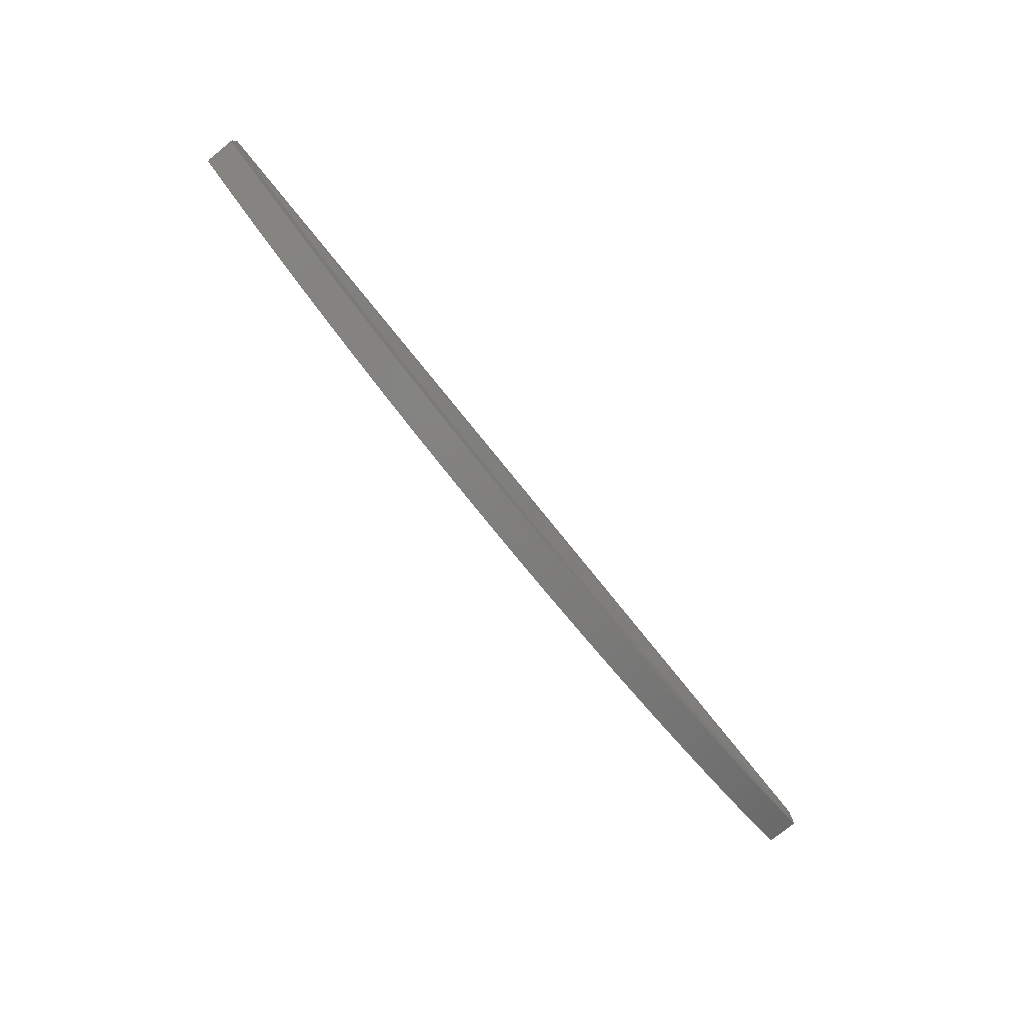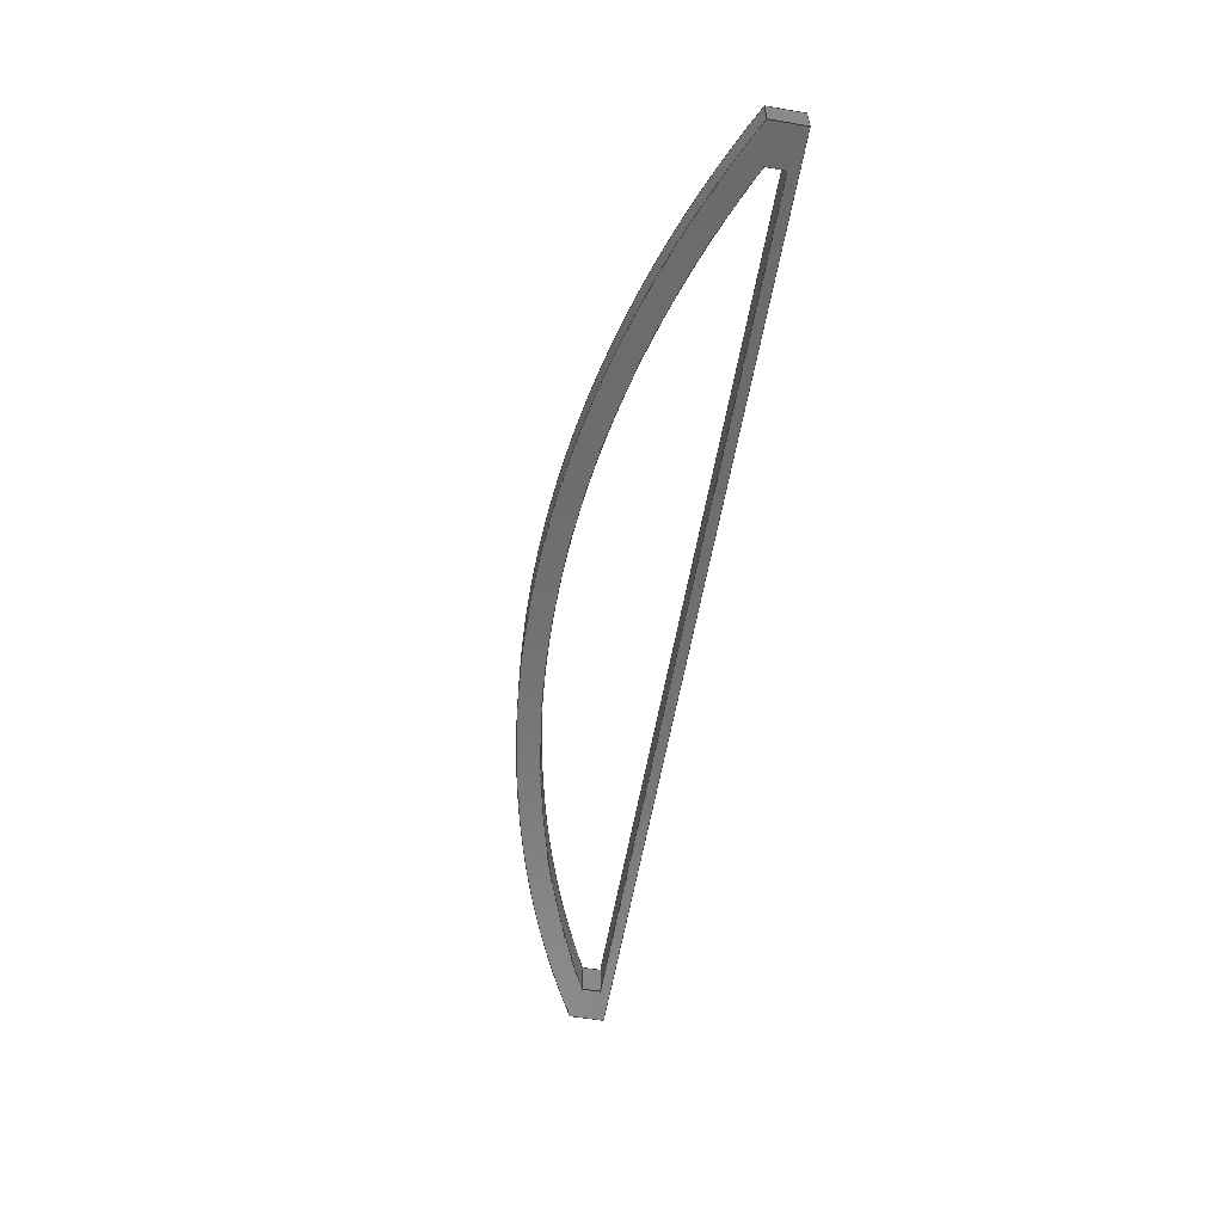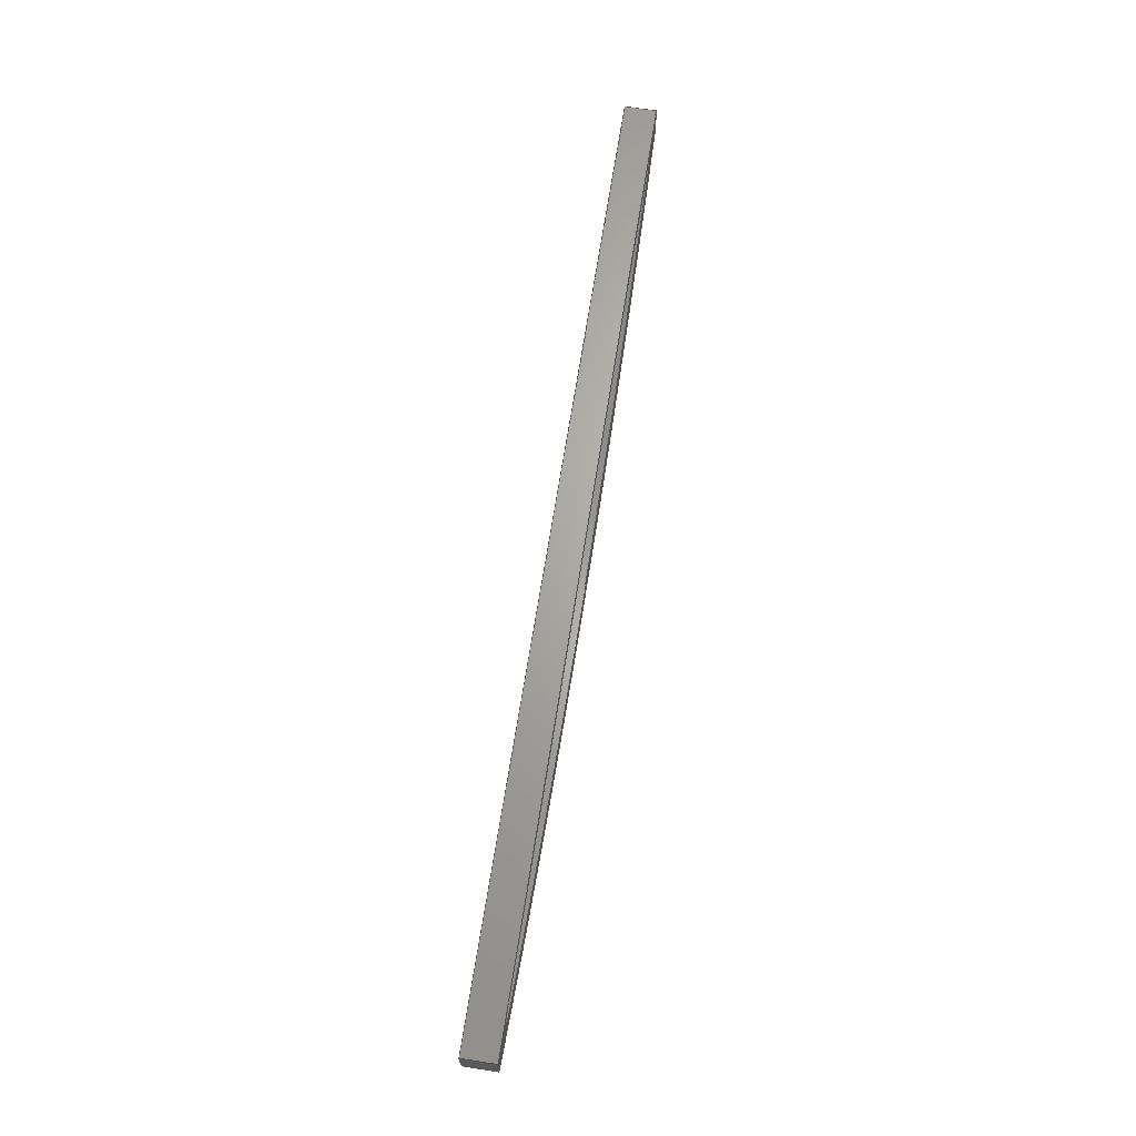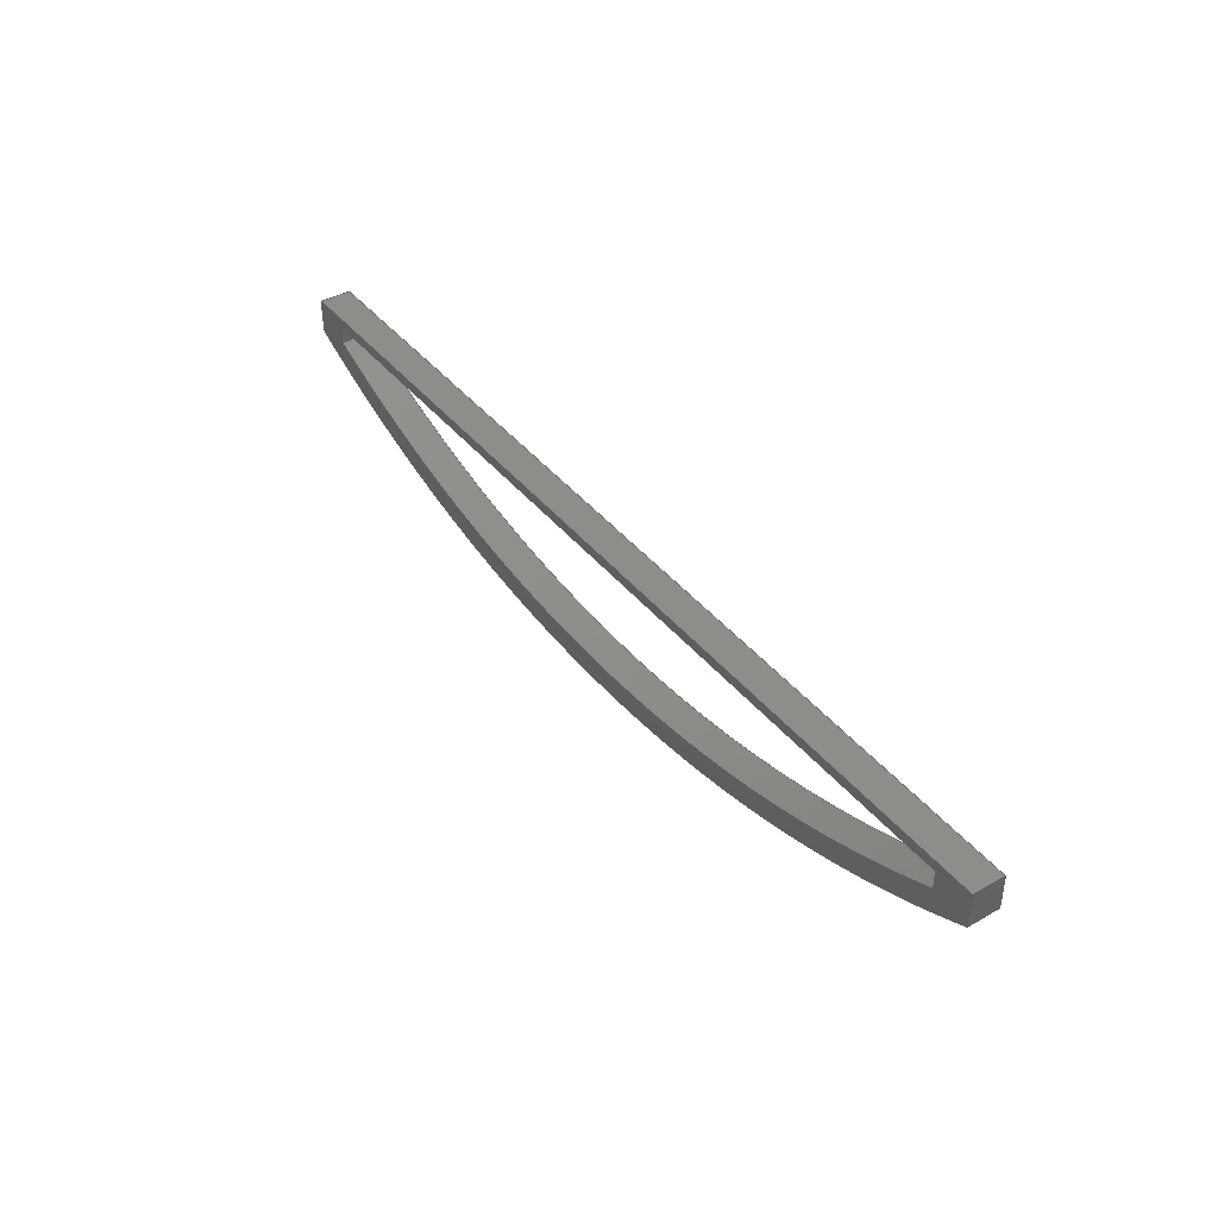
<metadata>
{"format":"step","ext":"step","renderer":"f3d","projection":"perspective","resolution":1024,"background":"white","views":[{"elev":-78.5,"azim":-51.0,"up":"+Y"},{"elev":-58.2,"azim":80.1,"up":"+Z"},{"elev":66.3,"azim":-81.2,"up":"+Y"},{"elev":40.7,"azim":55.1,"up":"+Y"}]}
</metadata>
<code>
ISO-10303-21;
DATA;
#1=MECHANICAL_DESIGN_GEOMETRIC_PRESENTATION_REPRESENTATION('',(#4),#314);
#2=SHAPE_REPRESENTATION_RELATIONSHIP('SRR','None',#321,#3);
#3=ADVANCED_BREP_SHAPE_REPRESENTATION('',(#5),#313);
#4=STYLED_ITEM('',(#330),#5);
#5=MANIFOLD_SOLID_BREP('Body1',#182);
#6=FACE_BOUND('',#33,.T.);
#7=FACE_BOUND('',#36,.T.);
#8=PLANE('',#199);
#9=PLANE('',#203);
#10=PLANE('',#204);
#11=PLANE('',#205);
#12=PLANE('',#206);
#13=PLANE('',#207);
#14=PLANE('',#208);
#15=PLANE('',#209);
#16=FACE_OUTER_BOUND('',#26,.T.);
#17=FACE_OUTER_BOUND('',#27,.T.);
#18=FACE_OUTER_BOUND('',#28,.T.);
#19=FACE_OUTER_BOUND('',#29,.T.);
#20=FACE_OUTER_BOUND('',#30,.T.);
#21=FACE_OUTER_BOUND('',#31,.T.);
#22=FACE_OUTER_BOUND('',#32,.T.);
#23=FACE_OUTER_BOUND('',#34,.T.);
#24=FACE_OUTER_BOUND('',#35,.T.);
#25=FACE_OUTER_BOUND('',#37,.T.);
#26=EDGE_LOOP('',(#122,#123,#124,#125));
#27=EDGE_LOOP('',(#126,#127,#128,#129));
#28=EDGE_LOOP('',(#130,#131,#132,#133));
#29=EDGE_LOOP('',(#134,#135,#136,#137));
#30=EDGE_LOOP('',(#138,#139,#140,#141));
#31=EDGE_LOOP('',(#142,#143,#144,#145));
#32=EDGE_LOOP('',(#146,#147,#148,#149));
#33=EDGE_LOOP('',(#150,#151,#152,#153));
#34=EDGE_LOOP('',(#154,#155,#156,#157));
#35=EDGE_LOOP('',(#158,#159,#160,#161));
#36=EDGE_LOOP('',(#162,#163,#164,#165));
#37=EDGE_LOOP('',(#166,#167,#168,#169));
#38=LINE('',#266,#58);
#39=LINE('',#269,#59);
#40=LINE('',#273,#60);
#41=LINE('',#275,#61);
#42=LINE('',#277,#62);
#43=LINE('',#278,#63);
#44=LINE('',#284,#64);
#45=LINE('',#287,#65);
#46=LINE('',#289,#66);
#47=LINE('',#290,#67);
#48=LINE('',#292,#68);
#49=LINE('',#293,#69);
#50=LINE('',#297,#70);
#51=LINE('',#298,#71);
#52=LINE('',#299,#72);
#53=LINE('',#302,#73);
#54=LINE('',#303,#74);
#55=LINE('',#306,#75);
#56=LINE('',#307,#76);
#57=LINE('',#309,#77);
#58=VECTOR('',#216,1);
#59=VECTOR('',#219,1);
#60=VECTOR('',#222,1);
#61=VECTOR('',#223,1);
#62=VECTOR('',#224,1);
#63=VECTOR('',#225,1);
#64=VECTOR('',#232,1);
#65=VECTOR('',#235,1);
#66=VECTOR('',#236,1);
#67=VECTOR('',#237,1);
#68=VECTOR('',#240,1);
#69=VECTOR('',#241,1);
#70=VECTOR('',#244,1);
#71=VECTOR('',#245,1);
#72=VECTOR('',#246,1);
#73=VECTOR('',#249,1);
#74=VECTOR('',#250,1);
#75=VECTOR('',#253,1);
#76=VECTOR('',#254,1);
#77=VECTOR('',#257,1);
#78=CIRCLE('',#197,164.8);
#79=CIRCLE('',#198,164.8);
#80=CIRCLE('',#201,161.3);
#81=CIRCLE('',#202,161.3);
#82=VERTEX_POINT('',#262);
#83=VERTEX_POINT('',#263);
#84=VERTEX_POINT('',#265);
#85=VERTEX_POINT('',#267);
#86=VERTEX_POINT('',#271);
#87=VERTEX_POINT('',#272);
#88=VERTEX_POINT('',#274);
#89=VERTEX_POINT('',#276);
#90=VERTEX_POINT('',#280);
#91=VERTEX_POINT('',#282);
#92=VERTEX_POINT('',#286);
#93=VERTEX_POINT('',#288);
#94=VERTEX_POINT('',#295);
#95=VERTEX_POINT('',#296);
#96=VERTEX_POINT('',#301);
#97=VERTEX_POINT('',#305);
#98=EDGE_CURVE('',#82,#83,#78,.T.);
#99=EDGE_CURVE('',#82,#84,#38,.T.);
#100=EDGE_CURVE('',#85,#84,#79,.T.);
#101=EDGE_CURVE('',#83,#85,#39,.T.);
#102=EDGE_CURVE('',#86,#87,#40,.T.);
#103=EDGE_CURVE('',#88,#86,#41,.T.);
#104=EDGE_CURVE('',#89,#88,#42,.T.);
#105=EDGE_CURVE('',#87,#89,#43,.T.);
#106=EDGE_CURVE('',#90,#87,#80,.T.);
#107=EDGE_CURVE('',#91,#89,#81,.T.);
#108=EDGE_CURVE('',#90,#91,#44,.T.);
#109=EDGE_CURVE('',#92,#90,#45,.T.);
#110=EDGE_CURVE('',#93,#91,#46,.T.);
#111=EDGE_CURVE('',#92,#93,#47,.T.);
#112=EDGE_CURVE('',#86,#92,#48,.T.);
#113=EDGE_CURVE('',#93,#88,#49,.T.);
#114=EDGE_CURVE('',#94,#95,#50,.T.);
#115=EDGE_CURVE('',#94,#84,#51,.T.);
#116=EDGE_CURVE('',#95,#82,#52,.T.);
#117=EDGE_CURVE('',#96,#83,#53,.T.);
#118=EDGE_CURVE('',#95,#96,#54,.T.);
#119=EDGE_CURVE('',#96,#97,#55,.T.);
#120=EDGE_CURVE('',#97,#85,#56,.T.);
#121=EDGE_CURVE('',#97,#94,#57,.T.);
#122=ORIENTED_EDGE('',*,*,#98,.F.);
#123=ORIENTED_EDGE('',*,*,#99,.T.);
#124=ORIENTED_EDGE('',*,*,#100,.F.);
#125=ORIENTED_EDGE('',*,*,#101,.F.);
#126=ORIENTED_EDGE('',*,*,#102,.F.);
#127=ORIENTED_EDGE('',*,*,#103,.F.);
#128=ORIENTED_EDGE('',*,*,#104,.F.);
#129=ORIENTED_EDGE('',*,*,#105,.F.);
#130=ORIENTED_EDGE('',*,*,#106,.T.);
#131=ORIENTED_EDGE('',*,*,#105,.T.);
#132=ORIENTED_EDGE('',*,*,#107,.F.);
#133=ORIENTED_EDGE('',*,*,#108,.F.);
#134=ORIENTED_EDGE('',*,*,#109,.T.);
#135=ORIENTED_EDGE('',*,*,#108,.T.);
#136=ORIENTED_EDGE('',*,*,#110,.F.);
#137=ORIENTED_EDGE('',*,*,#111,.F.);
#138=ORIENTED_EDGE('',*,*,#103,.T.);
#139=ORIENTED_EDGE('',*,*,#112,.T.);
#140=ORIENTED_EDGE('',*,*,#111,.T.);
#141=ORIENTED_EDGE('',*,*,#113,.T.);
#142=ORIENTED_EDGE('',*,*,#114,.F.);
#143=ORIENTED_EDGE('',*,*,#115,.T.);
#144=ORIENTED_EDGE('',*,*,#99,.F.);
#145=ORIENTED_EDGE('',*,*,#116,.F.);
#146=ORIENTED_EDGE('',*,*,#117,.F.);
#147=ORIENTED_EDGE('',*,*,#118,.F.);
#148=ORIENTED_EDGE('',*,*,#116,.T.);
#149=ORIENTED_EDGE('',*,*,#98,.T.);
#150=ORIENTED_EDGE('',*,*,#102,.T.);
#151=ORIENTED_EDGE('',*,*,#106,.F.);
#152=ORIENTED_EDGE('',*,*,#109,.F.);
#153=ORIENTED_EDGE('',*,*,#112,.F.);
#154=ORIENTED_EDGE('',*,*,#119,.F.);
#155=ORIENTED_EDGE('',*,*,#117,.T.);
#156=ORIENTED_EDGE('',*,*,#101,.T.);
#157=ORIENTED_EDGE('',*,*,#120,.F.);
#158=ORIENTED_EDGE('',*,*,#120,.T.);
#159=ORIENTED_EDGE('',*,*,#100,.T.);
#160=ORIENTED_EDGE('',*,*,#115,.F.);
#161=ORIENTED_EDGE('',*,*,#121,.F.);
#162=ORIENTED_EDGE('',*,*,#113,.F.);
#163=ORIENTED_EDGE('',*,*,#110,.T.);
#164=ORIENTED_EDGE('',*,*,#107,.T.);
#165=ORIENTED_EDGE('',*,*,#104,.T.);
#166=ORIENTED_EDGE('',*,*,#121,.T.);
#167=ORIENTED_EDGE('',*,*,#114,.T.);
#168=ORIENTED_EDGE('',*,*,#118,.T.);
#169=ORIENTED_EDGE('',*,*,#119,.T.);
#170=CYLINDRICAL_SURFACE('',#196,164.8);
#171=CYLINDRICAL_SURFACE('',#200,161.3);
#172=ADVANCED_FACE('',(#16),#170,.T.);
#173=ADVANCED_FACE('',(#17),#8,.T.);
#174=ADVANCED_FACE('',(#18),#171,.F.);
#175=ADVANCED_FACE('',(#19),#9,.T.);
#176=ADVANCED_FACE('',(#20),#10,.T.);
#177=ADVANCED_FACE('',(#21),#11,.T.);
#178=ADVANCED_FACE('',(#22,#6),#12,.T.);
#179=ADVANCED_FACE('',(#23),#13,.T.);
#180=ADVANCED_FACE('',(#24,#7),#14,.T.);
#181=ADVANCED_FACE('',(#25),#15,.F.);
#182=CLOSED_SHELL('',(#172,#173,#174,#175,#176,#177,#178,#179,#180,#181));
#183=DERIVED_UNIT_ELEMENT(#185,1);
#184=DERIVED_UNIT_ELEMENT(#316,3);
#185=(
MASS_UNIT()
NAMED_UNIT(*)
SI_UNIT(.KILO.,.GRAM.)
);
#186=DERIVED_UNIT((#183,#184));
#187=MEASURE_REPRESENTATION_ITEM('density measure',
POSITIVE_RATIO_MEASURE(7850),#186);
#188=PROPERTY_DEFINITION_REPRESENTATION(#193,#190);
#189=PROPERTY_DEFINITION_REPRESENTATION(#194,#191);
#190=REPRESENTATION('material name',(#192),#313);
#191=REPRESENTATION('density',(#187),#313);
#192=DESCRIPTIVE_REPRESENTATION_ITEM('Steel','Steel');
#193=PROPERTY_DEFINITION('material property','material name',#323);
#194=PROPERTY_DEFINITION('material property','density of part',#323);
#195=AXIS2_PLACEMENT_3D('placement',#260,#210,#211);
#196=AXIS2_PLACEMENT_3D('',#261,#212,#213);
#197=AXIS2_PLACEMENT_3D('',#264,#214,#215);
#198=AXIS2_PLACEMENT_3D('',#268,#217,#218);
#199=AXIS2_PLACEMENT_3D('',#270,#220,#221);
#200=AXIS2_PLACEMENT_3D('',#279,#226,#227);
#201=AXIS2_PLACEMENT_3D('',#281,#228,#229);
#202=AXIS2_PLACEMENT_3D('',#283,#230,#231);
#203=AXIS2_PLACEMENT_3D('',#285,#233,#234);
#204=AXIS2_PLACEMENT_3D('',#291,#238,#239);
#205=AXIS2_PLACEMENT_3D('',#294,#242,#243);
#206=AXIS2_PLACEMENT_3D('',#300,#247,#248);
#207=AXIS2_PLACEMENT_3D('',#304,#251,#252);
#208=AXIS2_PLACEMENT_3D('',#308,#255,#256);
#209=AXIS2_PLACEMENT_3D('',#310,#258,#259);
#210=DIRECTION('axis',(0,0,1));
#211=DIRECTION('refdir',(1,0,0));
#212=DIRECTION('center_axis',(0,0,-1));
#213=DIRECTION('ref_axis',(-0.465,-0.8853,0));
#214=DIRECTION('center_axis',(0,0,1));
#215=DIRECTION('ref_axis',(-0.465,-0.8853,0));
#216=DIRECTION('',(0,0,-1));
#217=DIRECTION('center_axis',(0,0,-1));
#218=DIRECTION('ref_axis',(-0.465,-0.8853,0));
#219=DIRECTION('',(0,0,-1));
#220=DIRECTION('center_axis',(-1,0,0));
#221=DIRECTION('ref_axis',(0,1,0));
#222=DIRECTION('',(0,-1,0));
#223=DIRECTION('',(0,0,1));
#224=DIRECTION('',(0,1,0));
#225=DIRECTION('',(0,0,-1));
#226=DIRECTION('center_axis',(0,0,-1));
#227=DIRECTION('ref_axis',(-0.465,-0.8853,0));
#228=DIRECTION('center_axis',(0,0,1));
#229=DIRECTION('ref_axis',(-0.465,-0.8853,0));
#230=DIRECTION('center_axis',(0,0,1));
#231=DIRECTION('ref_axis',(-0.465,-0.8853,0));
#232=DIRECTION('',(0,0,-1));
#233=DIRECTION('center_axis',(1,4.746e-15,0));
#234=DIRECTION('ref_axis',(4.746e-15,-1,0));
#235=DIRECTION('',(4.746e-15,-1,0));
#236=DIRECTION('',(4.746e-15,-1,0));
#237=DIRECTION('',(0,0,-1));
#238=DIRECTION('center_axis',(0,-1,0));
#239=DIRECTION('ref_axis',(0,0,-1));
#240=DIRECTION('',(-1,0,0));
#241=DIRECTION('',(1,0,0));
#242=DIRECTION('center_axis',(-1,0,0));
#243=DIRECTION('ref_axis',(0,0,-1));
#244=DIRECTION('',(0,0,1));
#245=DIRECTION('',(0,-1,0));
#246=DIRECTION('',(0,-1,0));
#247=DIRECTION('center_axis',(0,0,1));
#248=DIRECTION('ref_axis',(-1,0,0));
#249=DIRECTION('',(0,-1,0));
#250=DIRECTION('',(1,0,0));
#251=DIRECTION('center_axis',(1,0,0));
#252=DIRECTION('ref_axis',(0,0,1));
#253=DIRECTION('',(0,0,-1));
#254=DIRECTION('',(0,-1,0));
#255=DIRECTION('center_axis',(0,0,-1));
#256=DIRECTION('ref_axis',(1,0,0));
#257=DIRECTION('',(-1,0,0));
#258=DIRECTION('center_axis',(0,-1,0));
#259=DIRECTION('ref_axis',(1,0,0));
#260=CARTESIAN_POINT('',(0,0,0));
#261=CARTESIAN_POINT('Origin',(0,141.3,65));
#262=CARTESIAN_POINT('',(-75,-5.442,65));
#263=CARTESIAN_POINT('',(75,-5.442,65));
#264=CARTESIAN_POINT('Origin',(0,141.3,65));
#265=CARTESIAN_POINT('',(-75,-5.442,60));
#266=CARTESIAN_POINT('',(-75,-5.442,65));
#267=CARTESIAN_POINT('',(75,-5.442,60));
#268=CARTESIAN_POINT('Origin',(0,141.3,60));
#269=CARTESIAN_POINT('',(75,-5.442,65));
#270=CARTESIAN_POINT('Origin',(69,-4.494,65));
#271=CARTESIAN_POINT('',(69,-1.5,65));
#272=CARTESIAN_POINT('',(69,-4.494,65));
#273=CARTESIAN_POINT('',(69,-1.5,65));
#274=CARTESIAN_POINT('',(69,-1.5,60));
#275=CARTESIAN_POINT('',(69,-1.5,63.75));
#276=CARTESIAN_POINT('',(69,-4.494,60));
#277=CARTESIAN_POINT('',(69,-1.5,60));
#278=CARTESIAN_POINT('',(69,-4.494,65));
#279=CARTESIAN_POINT('Origin',(0,141.3,65));
#280=CARTESIAN_POINT('',(-69,-4.494,65));
#281=CARTESIAN_POINT('Origin',(0,141.3,65));
#282=CARTESIAN_POINT('',(-69,-4.494,60));
#283=CARTESIAN_POINT('Origin',(0,141.3,60));
#284=CARTESIAN_POINT('',(-69,-4.494,65));
#285=CARTESIAN_POINT('Origin',(-69,-1.5,65));
#286=CARTESIAN_POINT('',(-69,-1.5,65));
#287=CARTESIAN_POINT('',(-69,-1.5,65));
#288=CARTESIAN_POINT('',(-69,-1.5,60));
#289=CARTESIAN_POINT('',(-69,-1.5,60));
#290=CARTESIAN_POINT('',(-69,-1.5,63.75));
#291=CARTESIAN_POINT('Origin',(0,-1.5,62.5));
#292=CARTESIAN_POINT('',(-75,-1.5,65));
#293=CARTESIAN_POINT('',(75,-1.5,60));
#294=CARTESIAN_POINT('Origin',(-75,0,65));
#295=CARTESIAN_POINT('',(-75,0,60));
#296=CARTESIAN_POINT('',(-75,0,65));
#297=CARTESIAN_POINT('',(-75,0,60));
#298=CARTESIAN_POINT('',(-75,0,60));
#299=CARTESIAN_POINT('',(-75,0,65));
#300=CARTESIAN_POINT('Origin',(75,0,65));
#301=CARTESIAN_POINT('',(75,0,65));
#302=CARTESIAN_POINT('',(75,0,65));
#303=CARTESIAN_POINT('',(-75,0,65));
#304=CARTESIAN_POINT('Origin',(75,0,60));
#305=CARTESIAN_POINT('',(75,0,60));
#306=CARTESIAN_POINT('',(75,0,65));
#307=CARTESIAN_POINT('',(75,0,60));
#308=CARTESIAN_POINT('Origin',(-75,0,60));
#309=CARTESIAN_POINT('',(75,0,60));
#310=CARTESIAN_POINT('Origin',(0,0,62.5));
#311=UNCERTAINTY_MEASURE_WITH_UNIT(LENGTH_MEASURE(0.001),#315,
'DISTANCE_ACCURACY_VALUE',
'Maximum model space distance between geometric entities at asserted c
onnectivities');
#312=UNCERTAINTY_MEASURE_WITH_UNIT(LENGTH_MEASURE(0.001),#315,
'DISTANCE_ACCURACY_VALUE',
'Maximum model space distance between geometric entities at asserted c
onnectivities');
#313=(
GEOMETRIC_REPRESENTATION_CONTEXT(3)
GLOBAL_UNCERTAINTY_ASSIGNED_CONTEXT((#311))
GLOBAL_UNIT_ASSIGNED_CONTEXT((#315,#317,#318))
REPRESENTATION_CONTEXT('','3D')
);
#314=(
GEOMETRIC_REPRESENTATION_CONTEXT(3)
GLOBAL_UNCERTAINTY_ASSIGNED_CONTEXT((#312))
GLOBAL_UNIT_ASSIGNED_CONTEXT((#315,#317,#318))
REPRESENTATION_CONTEXT('','3D')
);
#315=(
LENGTH_UNIT()
NAMED_UNIT(*)
SI_UNIT(.CENTI.,.METRE.)
);
#316=(
LENGTH_UNIT()
NAMED_UNIT(*)
SI_UNIT($,.METRE.)
);
#317=(
NAMED_UNIT(*)
PLANE_ANGLE_UNIT()
SI_UNIT($,.RADIAN.)
);
#318=(
NAMED_UNIT(*)
SI_UNIT($,.STERADIAN.)
SOLID_ANGLE_UNIT()
);
#319=SHAPE_DEFINITION_REPRESENTATION(#320,#321);
#320=PRODUCT_DEFINITION_SHAPE('',$,#323);
#321=SHAPE_REPRESENTATION('',(#195),#313);
#322=PRODUCT_DEFINITION_CONTEXT('part definition',#327,'design');
#323=PRODUCT_DEFINITION('zawieszenie','zawieszenie',#324,#322);
#324=PRODUCT_DEFINITION_FORMATION('',$,#329);
#325=PRODUCT_RELATED_PRODUCT_CATEGORY('zawieszenie','zawieszenie',(#329));
#326=APPLICATION_PROTOCOL_DEFINITION('international standard',
'automotive_design',2009,#327);
#327=APPLICATION_CONTEXT(
'Core Data for Automotive Mechanical Design Process');
#328=PRODUCT_CONTEXT('part definition',#327,'mechanical');
#329=PRODUCT('zawieszenie','zawieszenie',$,(#328));
#330=PRESENTATION_STYLE_ASSIGNMENT((#331));
#331=SURFACE_STYLE_USAGE(.BOTH.,#332);
#332=SURFACE_SIDE_STYLE('',(#333));
#333=SURFACE_STYLE_FILL_AREA(#334);
#334=FILL_AREA_STYLE('Paint - Metallic (Silver)',(#335));
#335=FILL_AREA_STYLE_COLOUR('Paint - Metallic (Silver)',#336);
#336=COLOUR_RGB('Paint - Metallic (Silver)',0.9843,0.9804,
0.9608);
ENDSEC;
END-ISO-10303-21;

</code>
